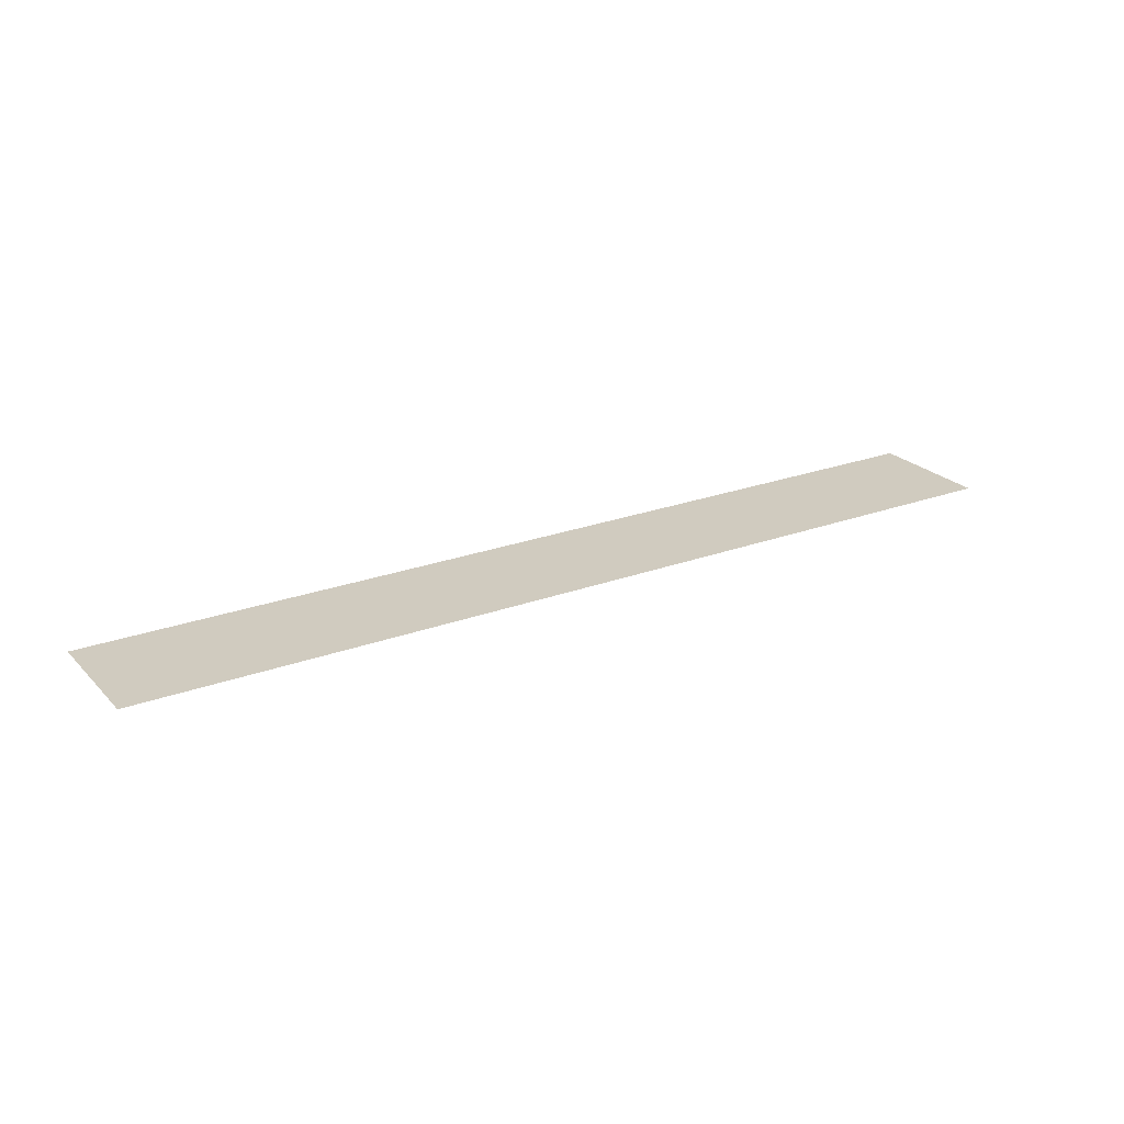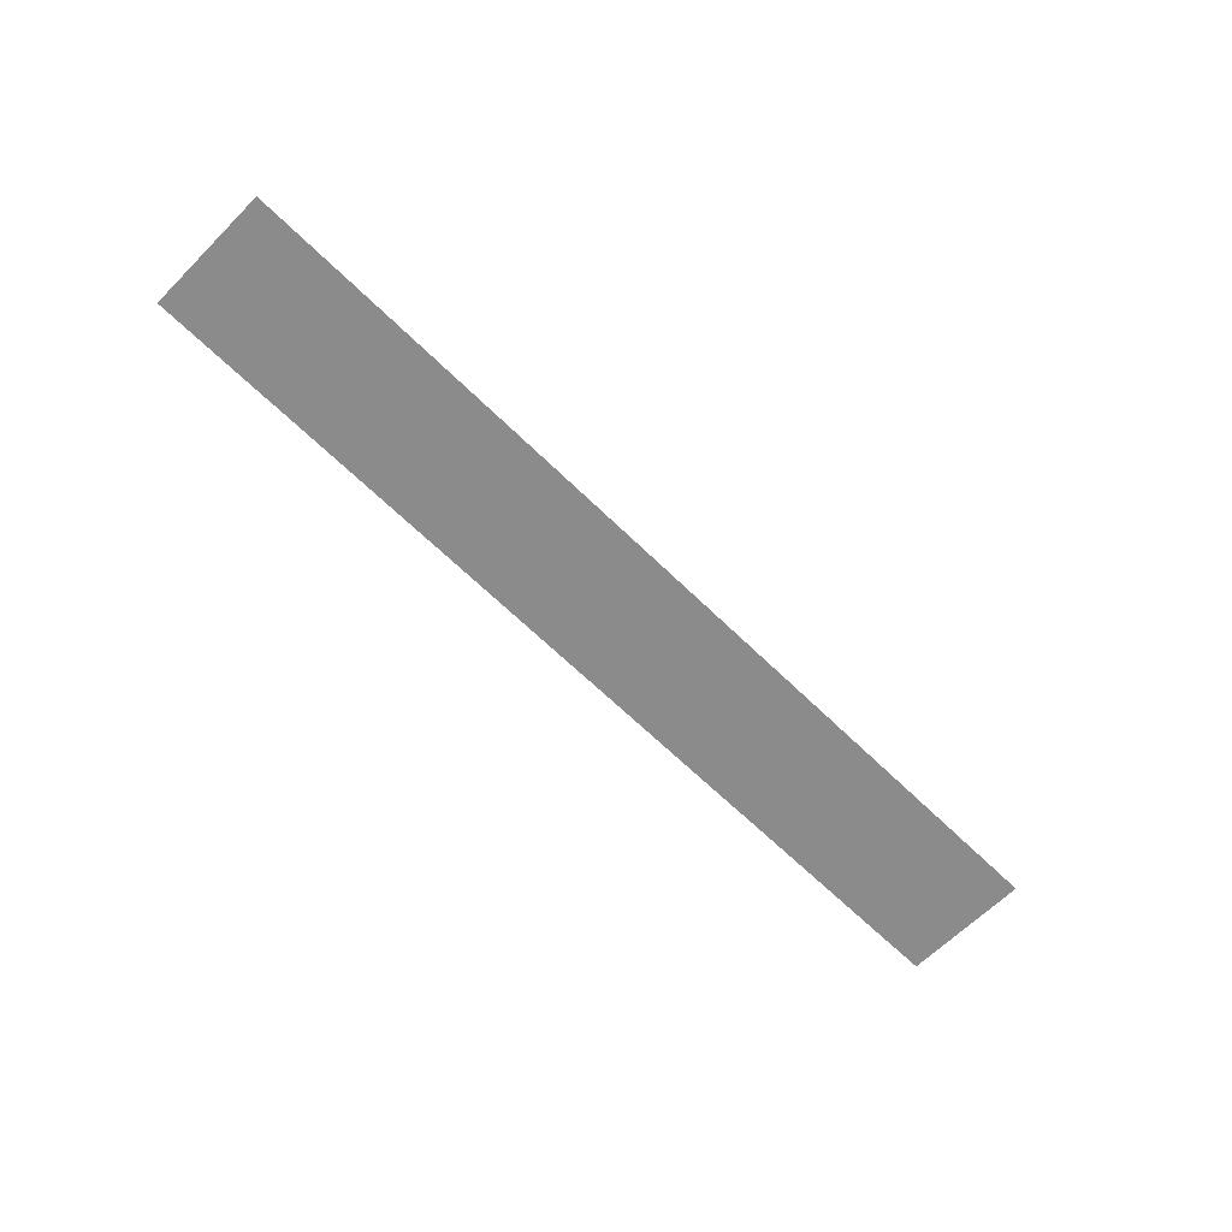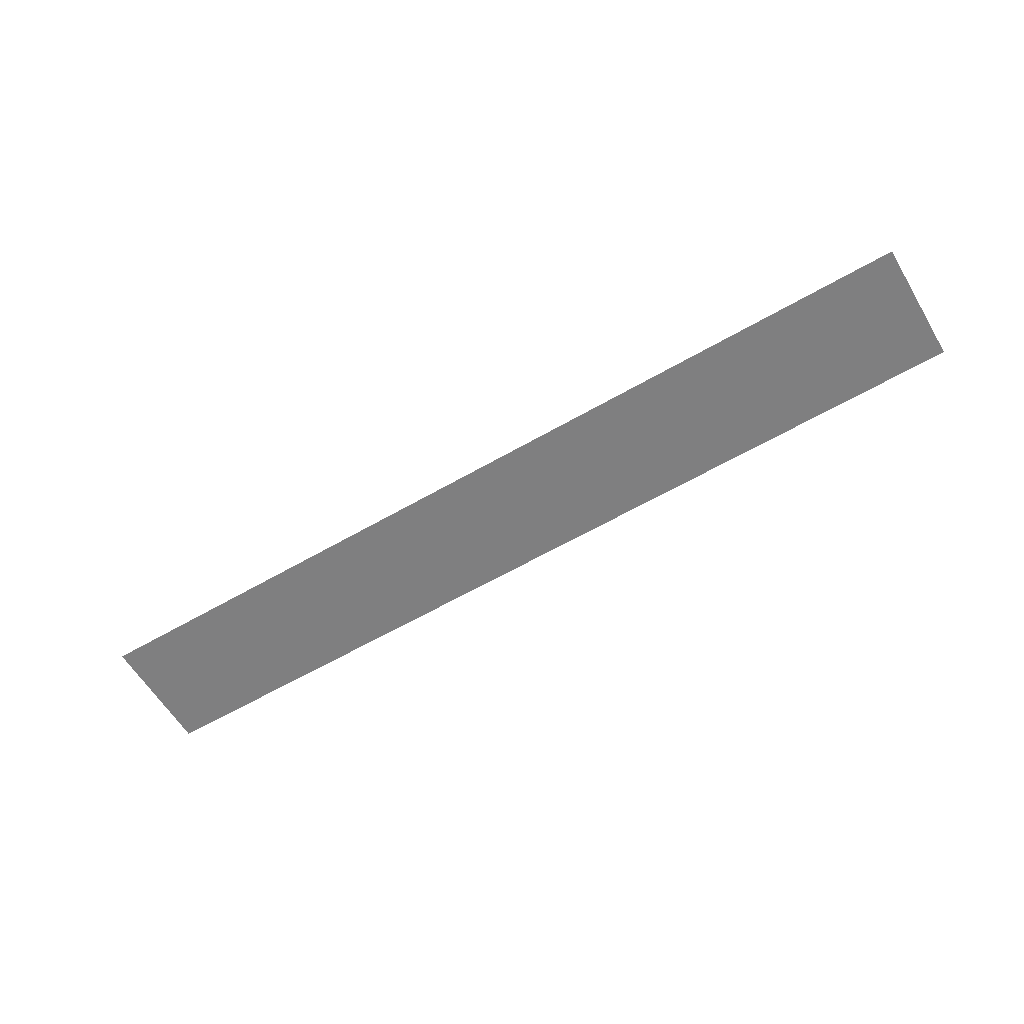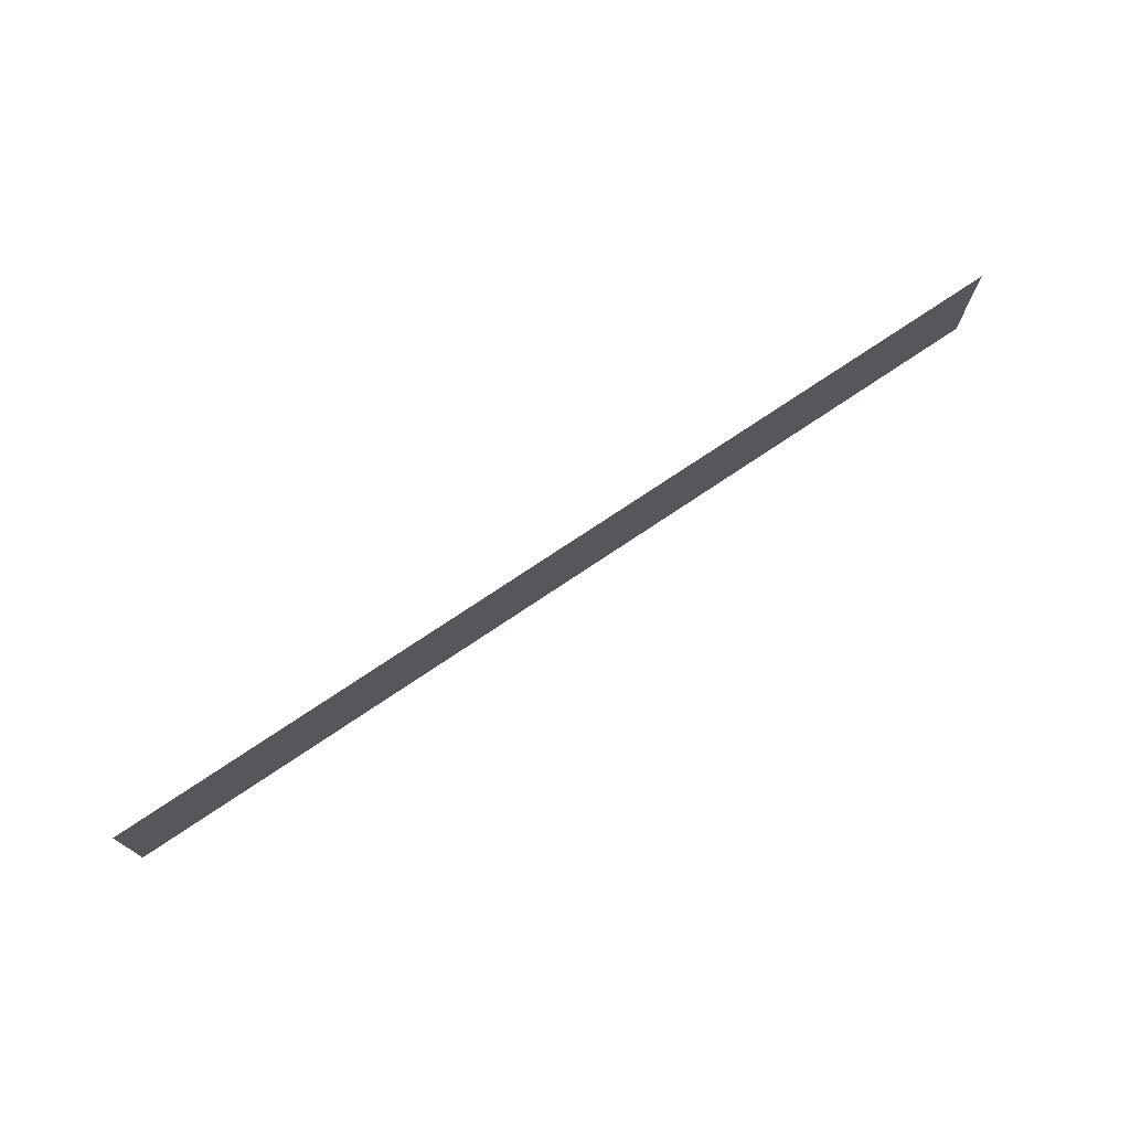
<metadata>
{"format":"obj","ext":"obj","renderer":"f3d","projection":"perspective","resolution":1024,"background":"white","views":[{"elev":23.7,"azim":-31.9,"up":"+Y"},{"elev":-64.0,"azim":-44.8,"up":"+Y"},{"elev":-59.9,"azim":-149.2,"up":"+Y"},{"elev":74.0,"azim":146.0,"up":"+Z"}]}
</metadata>
<code>
v  83.83 -34.87 20.27
v  83.83 -34.87 23.34
v  60.84 -34.87 20.27
v  60.84 -34.87 23.34
g FL7_5
f 2 4 3
f 3 1 2

</code>
